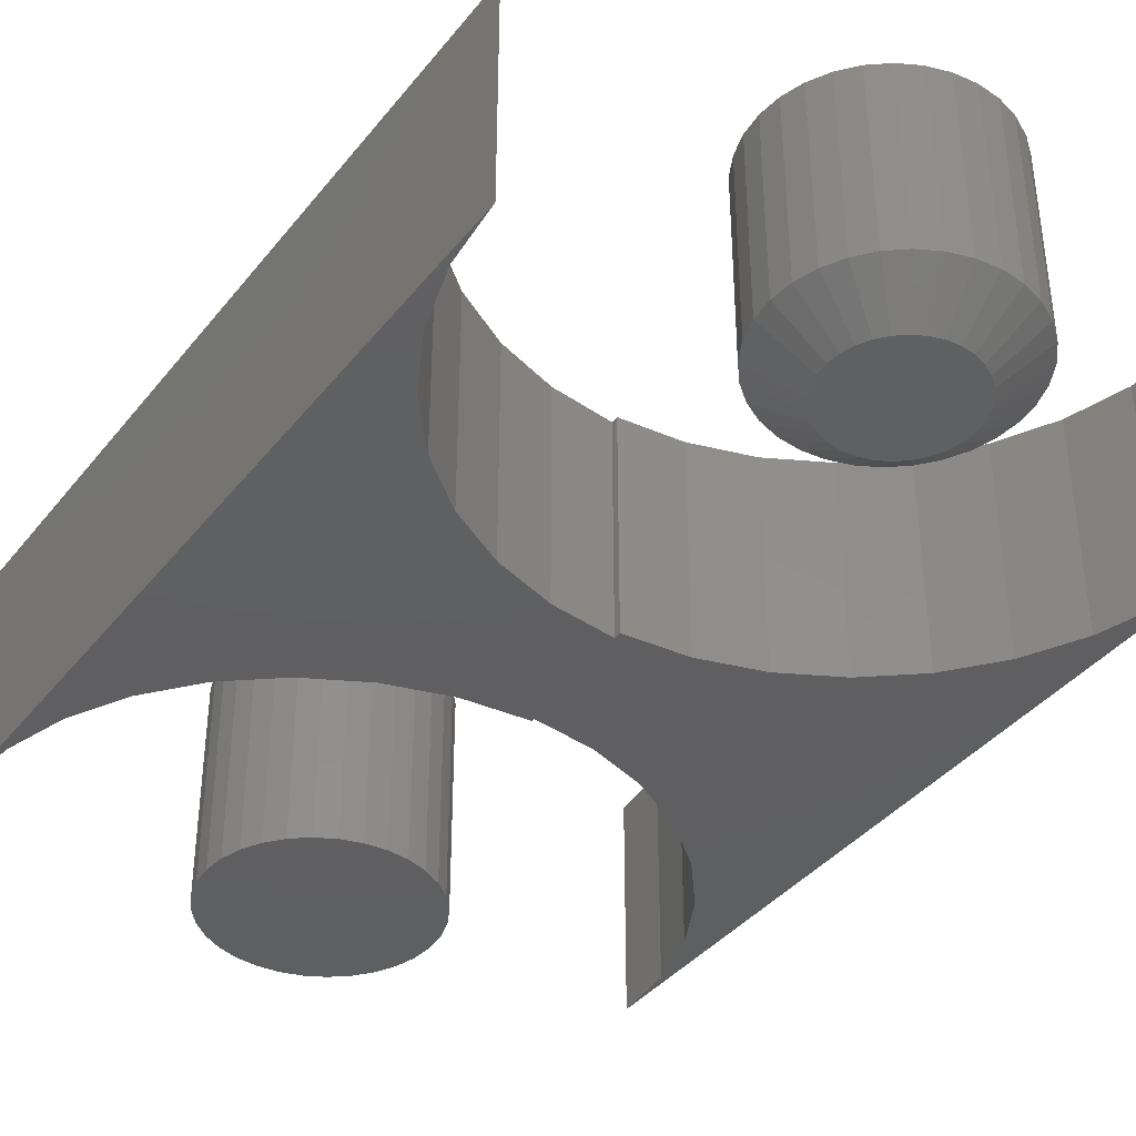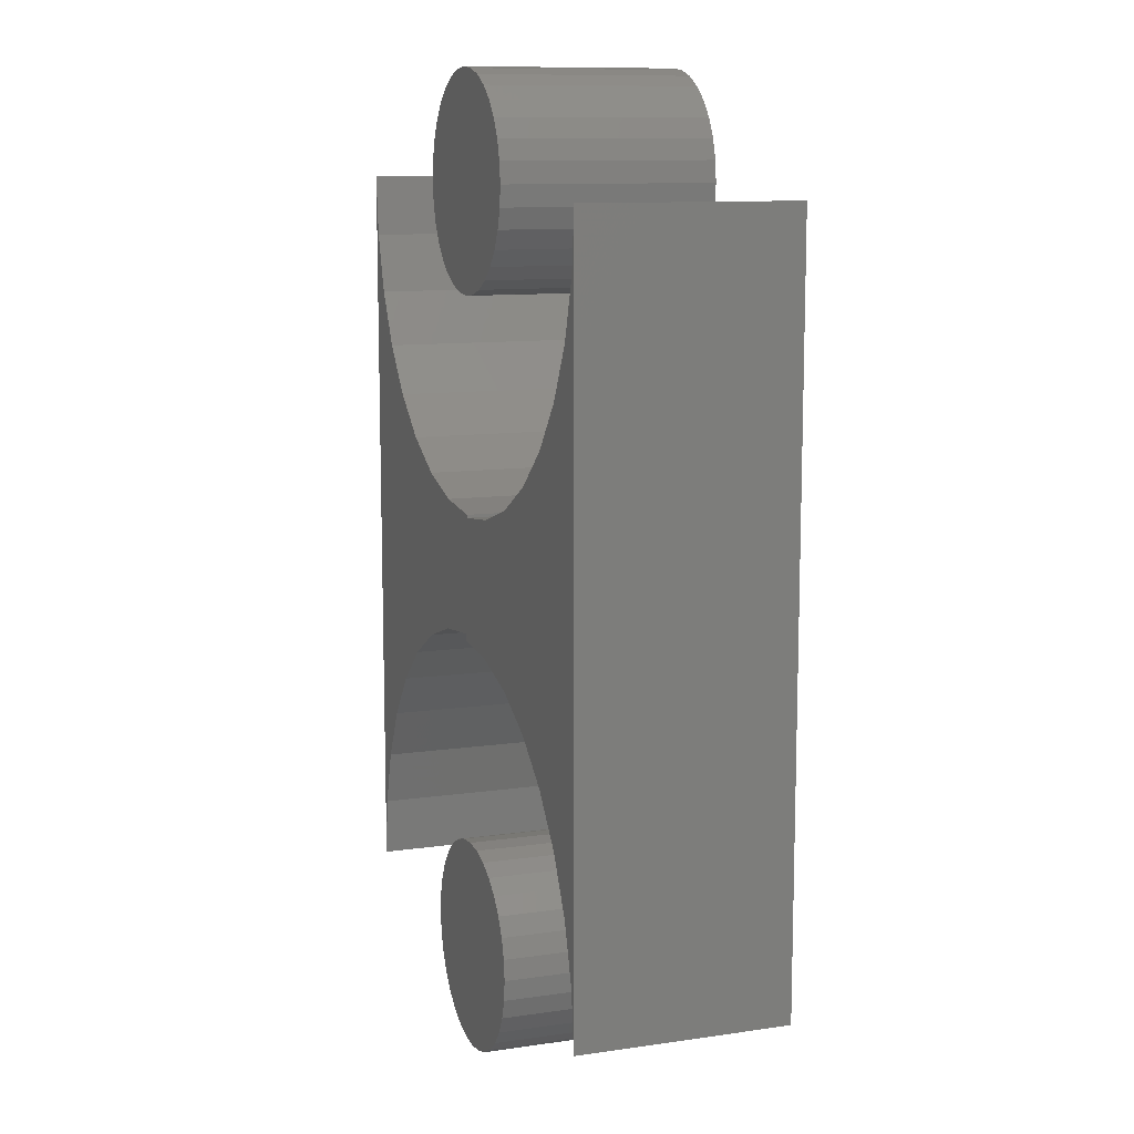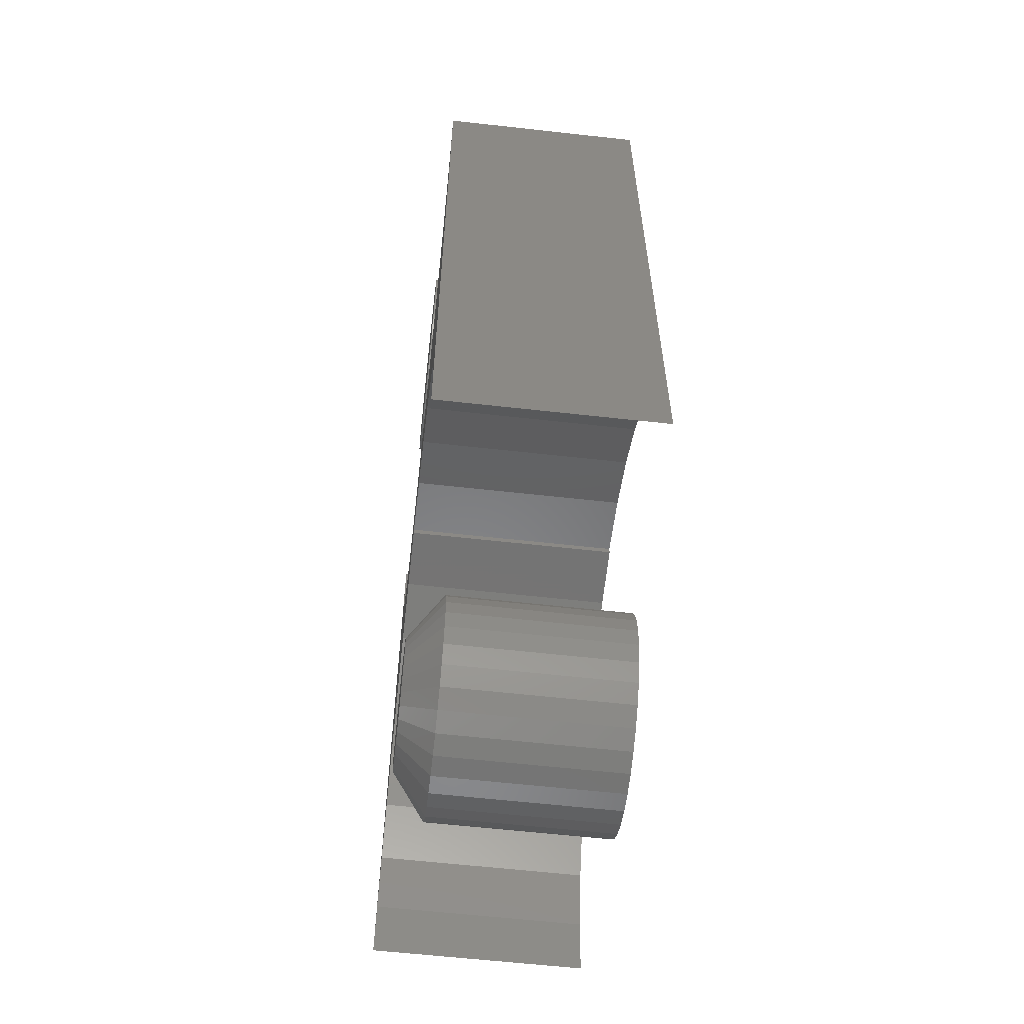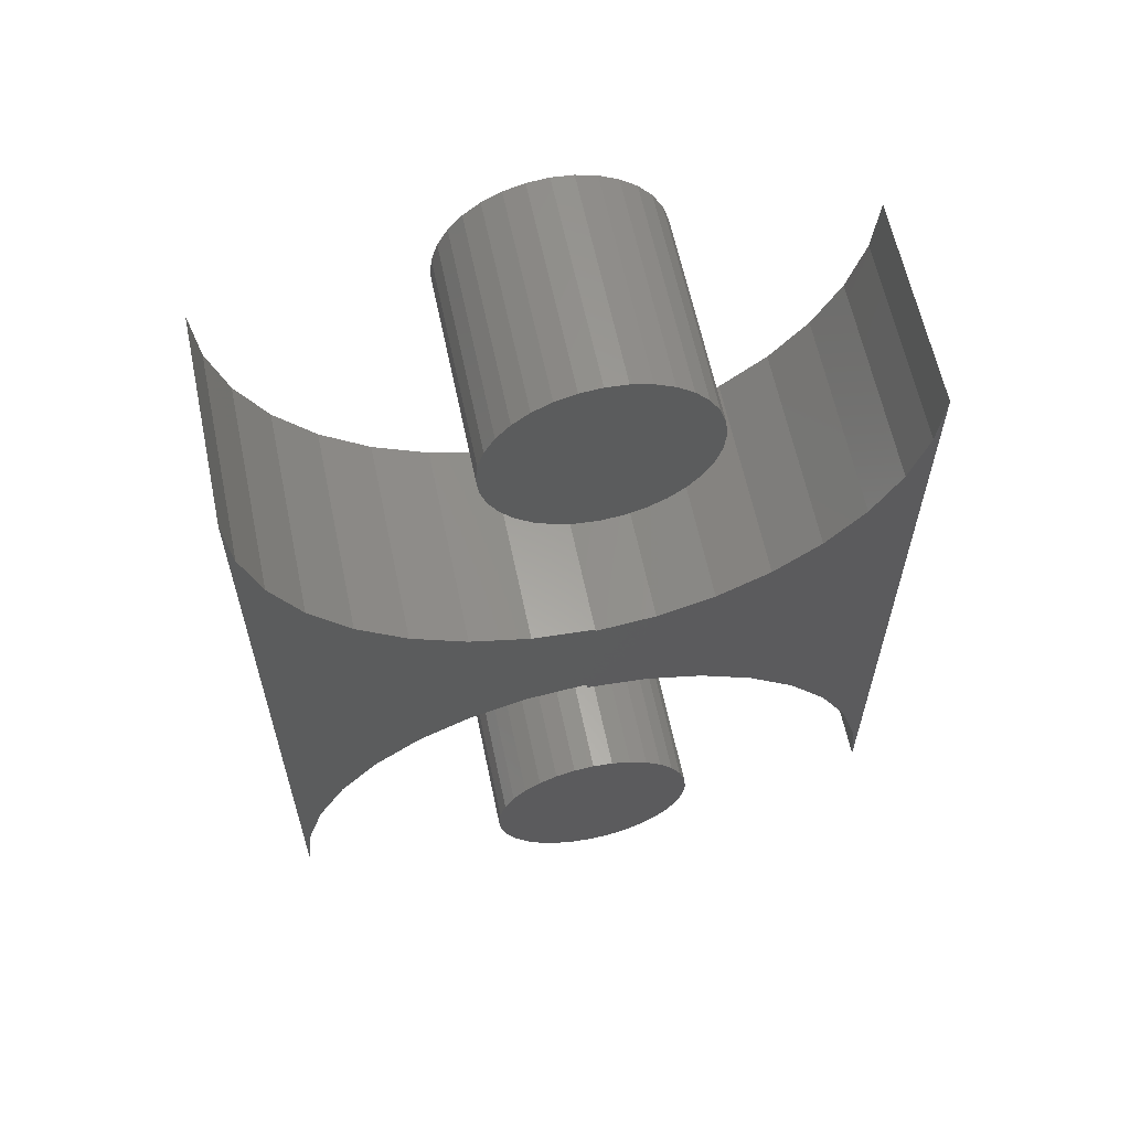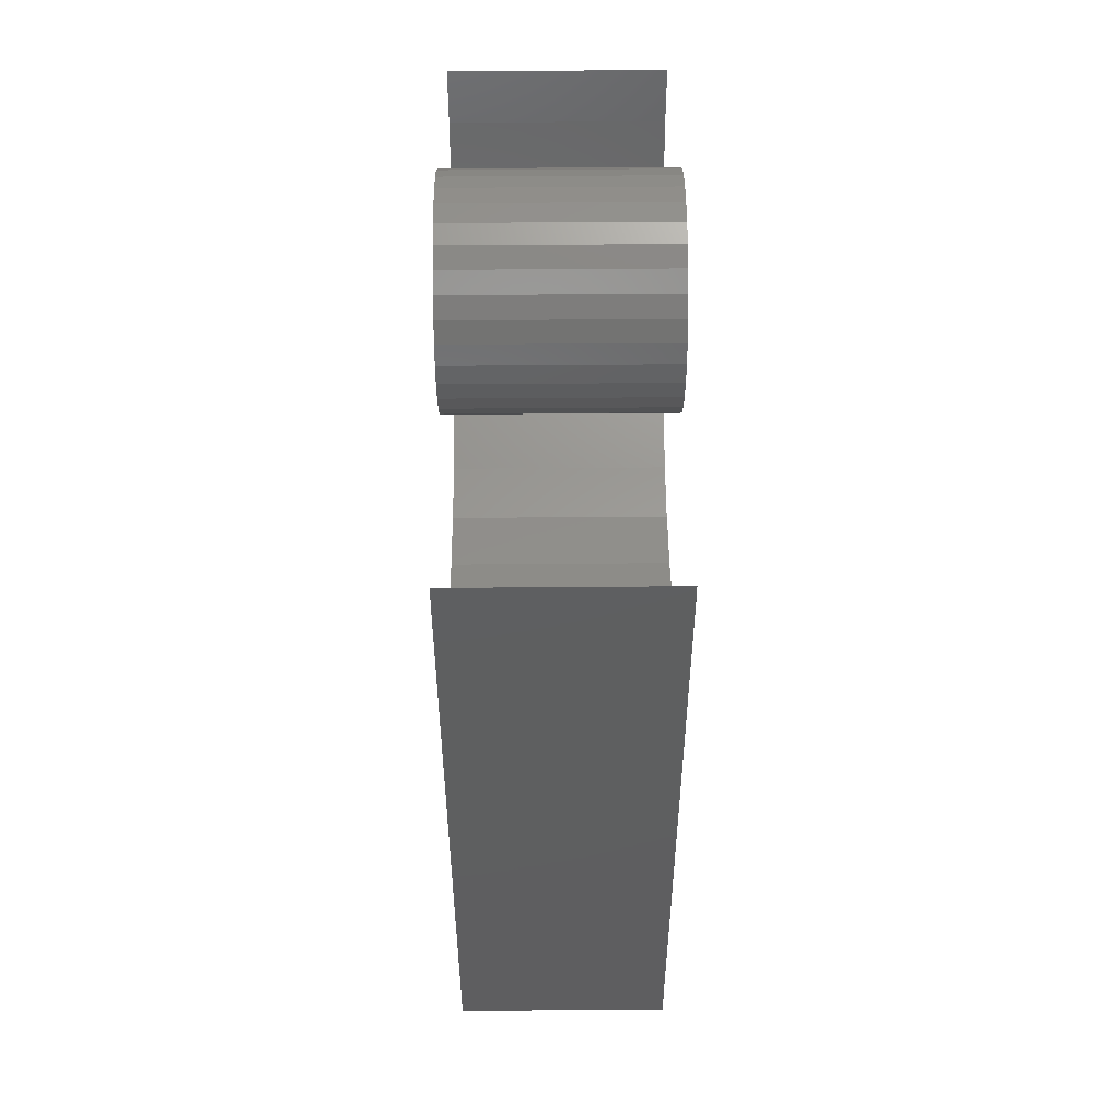
<metadata>
{"format":"stl","ext":"stl","renderer":"f3d","projection":"perspective","resolution":1024,"background":"white","views":[{"elev":-39.0,"azim":-34.2,"up":"+Z"},{"elev":10.8,"azim":70.2,"up":"+Y"},{"elev":-61.0,"azim":-96.5,"up":"+Y"},{"elev":61.8,"azim":-11.8,"up":"+Y"},{"elev":53.1,"azim":-90.5,"up":"+Y"}]}
</metadata>
<code>
# stl→obj: 232 verts, 452 faces
v -0.01049 0.04042 0
v -0.002285 0.04291 0
v 0.00625 0.04375 0
v 0.01479 0.04291 0
v 0.02299 0.04042 0
v -0.01806 0.03638 0
v 0.03056 0.03638 0
v -0.02469 0.03094 0
v 0.03719 0.03094 0
v -0.03013 0.02431 0
v 0.04263 0.02431 0
v -0.03417 0.01674 0
v 0.04667 0.01674 0
v -0.03666 0.008535 0
v 0.04916 0.008535 0
v 0.04667 -0.01674 0
v -0.03417 -0.01674 0
v 0.04916 -0.008535 0
v -0.03013 -0.02431 0
v 0.04263 -0.02431 0
v -0.02469 -0.03094 0
v 0.03719 -0.03094 0
v -0.01806 -0.03638 0
v 0.03056 -0.03638 0
v -0.01049 -0.04042 0
v 0.02299 -0.04042 0
v -0.002285 -0.04291 0
v 0.00625 -0.04375 0
v 0.01479 -0.04291 0
v -0.03666 -0.008535 0
v -0.0375 2.032e-09 0
v 0.05 1.14e-17 0
v 0.08125 -1.837e-17 0.02344
v 0.08125 0 0.1484
v 0.07981 -0.01463 0.02344
v 0.07981 -0.01463 0.1484
v 0.07554 -0.0287 0.02344
v 0.07554 -0.0287 0.1484
v 0.06861 -0.04167 0.02344
v 0.06861 -0.04167 0.1484
v 0.05928 -0.05303 0.02344
v 0.05928 -0.05303 0.1484
v 0.04792 -0.06236 0.02344
v 0.04792 -0.06236 0.1484
v 0.03495 -0.06929 0.02344
v 0.03495 -0.06929 0.1484
v 0.02088 -0.07356 0.02344
v 0.02088 -0.07356 0.1484
v 0.00625 -0.075 0.02344
v 0.00625 -0.075 0.1484
v -0.008382 -0.07356 0.02344
v -0.008382 -0.07356 0.1484
v -0.02245 -0.06929 0.02344
v -0.02245 -0.06929 0.1484
v -0.03542 -0.06236 0.02344
v -0.03542 -0.06236 0.1484
v -0.04678 -0.05303 0.02344
v -0.04678 -0.05303 0.1484
v -0.05611 -0.04167 0.02344
v -0.05611 -0.04167 0.1484
v -0.06304 -0.0287 0.02344
v -0.06304 -0.0287 0.1484
v -0.06731 -0.01463 0.02344
v -0.06731 -0.01463 0.1484
v -0.06875 9.185e-18 0.02344
v -0.06875 9.185e-18 0.1484
v -0.06731 0.01463 0.02344
v -0.06731 0.01463 0.1484
v -0.06304 0.0287 0.02344
v -0.06304 0.0287 0.1484
v -0.05611 0.04167 0.02344
v -0.05611 0.04167 0.1484
v -0.04678 0.05303 0.02344
v -0.04678 0.05303 0.1484
v -0.03542 0.06236 0.02344
v -0.03542 0.06236 0.1484
v -0.02245 0.06929 0.02344
v -0.02245 0.06929 0.1484
v -0.008382 0.07356 0.02344
v -0.008382 0.07356 0.1484
v 0.00625 0.075 0.02344
v 0.00625 0.075 0.1484
v 0.02088 0.07356 0.02344
v 0.02088 0.07356 0.1484
v 0.03495 0.06929 0.02344
v 0.03495 0.06929 0.1484
v 0.04792 0.06236 0.02344
v 0.04792 0.06236 0.1484
v 0.05928 0.05303 0.02344
v 0.05928 0.05303 0.1484
v 0.06861 0.04167 0.02344
v 0.06861 0.04167 0.1484
v 0.07554 0.0287 0.02344
v 0.07554 0.0287 0.1484
v 0.07981 0.01463 0.02344
v 0.07981 0.01463 0.1484
v -0.008382 0.6048 0.1484
v 0.02088 0.6048 0.1484
v 0.00625 0.6062 0.1484
v -0.02245 0.6005 0.1484
v 0.03495 0.6005 0.1484
v -0.03542 0.5936 0.1484
v 0.04792 0.5936 0.1484
v -0.04678 0.5843 0.1484
v 0.05928 0.5843 0.1484
v 0.05928 0.4782 0.1484
v -0.03542 0.4689 0.1484
v 0.04792 0.4689 0.1484
v -0.02245 0.462 0.1484
v 0.03495 0.462 0.1484
v -0.008382 0.4577 0.1484
v 0.02088 0.4577 0.1484
v 0.00625 0.4562 0.1484
v 0.06861 0.5729 0.1484
v -0.05611 0.5729 0.1484
v 0.07554 0.56 0.1484
v -0.06304 0.56 0.1484
v 0.07981 0.5459 0.1484
v -0.06731 0.5459 0.1484
v 0.08125 0.5312 0.1484
v -0.06875 0.5312 0.1484
v 0.07981 0.5166 0.1484
v -0.06731 0.5166 0.1484
v 0.07554 0.5025 0.1484
v -0.06304 0.5025 0.1484
v 0.06861 0.4896 0.1484
v -0.05611 0.4896 0.1484
v -0.04678 0.4782 0.1484
v 0.00625 0.6062 0
v 0.02088 0.6048 0
v -0.008382 0.6048 0
v -0.02245 0.6005 0
v 0.03495 0.6005 0
v -0.03542 0.5936 0
v 0.04792 0.5936 0
v -0.04678 0.5843 0
v 0.05928 0.5843 0
v 0.04792 0.4689 0
v -0.03542 0.4689 0
v 0.05928 0.4782 0
v -0.02245 0.462 0
v 0.03495 0.462 0
v -0.008382 0.4577 0
v 0.02088 0.4577 0
v 0.00625 0.4562 0
v -0.04678 0.4782 0
v -0.05611 0.4896 0
v 0.06861 0.4896 0
v -0.06304 0.5025 0
v 0.07554 0.5025 0
v -0.06731 0.5166 0
v 0.07981 0.5166 0
v -0.06875 0.5312 0
v 0.08125 0.5312 0
v -0.06731 0.5459 0
v 0.07981 0.5459 0
v -0.06304 0.56 0
v 0.07554 0.56 0
v -0.05611 0.5729 0
v 0.06861 0.5729 0
v 0.2181 0.0006579 0.1484
v 0.2181 0.5234 0.1484
v 0.214 0.4815 0.1484
v -0.2188 0.5312 0.1484
v -0.2146 0.04303 0.1484
v -0.2145 0.4876 0.1484
v -0.2188 2.739e-17 0.1484
v 0 0.2236 0.1484
v 1.335e-17 0.2188 0.1484
v 0.04255 0.2146 0.1484
v -0.0387 0.3119 0.1484
v -0.08067 0.3246 0.1484
v -0.1821 0.1227 0.1484
v 0.004934 0.3054 0.1484
v -0.1219 0.1843 0.1484
v -0.08407 0.2052 0.1484
v -0.04293 0.2185 0.1484
v -0.155 0.1564 0.1484
v 0.004934 0.3076 0.1484
v -0.2022 0.08446 0.1484
v -0.1193 0.3453 0.1484
v -0.1532 0.3731 0.1484
v -0.1811 0.407 0.1484
v -0.2017 0.4456 0.1484
v 0.04677 0.3104 0.1484
v 0.08687 0.3234 0.1484
v 0.08346 0.2021 0.1484
v 0.1237 0.3438 0.1484
v 0.1212 0.182 0.1484
v 0.1559 0.371 0.1484
v 0.1542 0.1549 0.1484
v 0.1824 0.4038 0.1484
v 0.1813 0.1218 0.1484
v 0.202 0.4411 0.1484
v 0.2015 0.08412 0.1484
v 0.2139 0.04321 0.1484
v -0.2145 0.4876 0
v -0.2146 0.04303 0
v -0.2188 0.5312 0
v -0.2188 2.739e-17 0
v 0.214 0.4815 0
v 0.2181 0.5234 0
v 0.2181 0.0006579 0
v 0 0.2236 0
v 0.04255 0.2146 0
v 1.335e-17 0.2188 0
v -0.1821 0.1227 0
v -0.08067 0.3246 0
v -0.0387 0.3119 0
v 0.004934 0.3054 0
v -0.04293 0.2185 0
v -0.08407 0.2052 0
v -0.1219 0.1843 0
v -0.155 0.1564 0
v 0.004934 0.3076 0
v -0.2022 0.08446 0
v -0.2017 0.4456 0
v -0.1811 0.407 0
v -0.1532 0.3731 0
v -0.1193 0.3453 0
v 0.2139 0.04321 0
v 0.2015 0.08412 0
v 0.202 0.4411 0
v 0.1813 0.1218 0
v 0.1824 0.4038 0
v 0.1542 0.1549 0
v 0.1559 0.371 0
v 0.1212 0.182 0
v 0.1237 0.3438 0
v 0.08346 0.2021 0
v 0.08687 0.3234 0
v 0.04677 0.3104 0
f 1 2 3
f 1 3 4
f 5 1 4
f 6 1 5
f 7 6 5
f 8 6 7
f 9 8 7
f 10 8 9
f 11 10 9
f 12 10 11
f 13 12 11
f 14 12 13
f 15 14 13
f 16 17 18
f 19 17 16
f 20 19 16
f 21 19 20
f 22 21 20
f 23 21 22
f 24 23 22
f 25 23 24
f 26 25 24
f 27 25 26
f 28 27 26
f 29 28 26
f 17 30 18
f 18 30 31
f 18 31 32
f 32 31 14
f 32 14 15
f 33 34 35
f 35 34 36
f 35 36 37
f 37 36 38
f 37 38 39
f 39 38 40
f 39 40 41
f 41 40 42
f 41 42 43
f 43 42 44
f 43 44 45
f 45 44 46
f 45 46 47
f 47 46 48
f 47 48 49
f 49 48 50
f 49 50 51
f 51 50 52
f 51 52 53
f 53 52 54
f 53 54 55
f 55 54 56
f 55 56 57
f 57 56 58
f 57 58 59
f 59 58 60
f 59 60 61
f 61 60 62
f 61 62 63
f 63 62 64
f 63 64 65
f 65 64 66
f 65 66 67
f 67 66 68
f 67 68 69
f 69 68 70
f 69 70 71
f 71 70 72
f 71 72 73
f 73 72 74
f 73 74 75
f 75 74 76
f 75 76 77
f 77 76 78
f 77 78 79
f 79 78 80
f 79 80 81
f 81 80 82
f 81 82 83
f 83 82 84
f 83 84 85
f 85 84 86
f 85 86 87
f 87 86 88
f 87 88 89
f 89 88 90
f 89 90 91
f 91 90 92
f 91 92 93
f 93 92 94
f 93 94 95
f 95 94 96
f 95 96 33
f 33 96 34
f 32 95 33
f 32 15 95
f 65 14 31
f 65 67 14
f 13 91 93
f 93 95 13
f 13 95 15
f 9 89 91
f 9 91 11
f 11 91 13
f 7 85 87
f 87 89 7
f 7 89 9
f 4 81 83
f 83 85 4
f 4 85 5
f 5 85 7
f 1 75 77
f 77 79 1
f 1 79 2
f 79 3 2
f 8 73 75
f 8 75 6
f 6 75 1
f 10 69 71
f 71 73 10
f 10 73 8
f 67 69 14
f 14 69 12
f 12 69 10
f 81 4 3
f 3 79 81
f 31 63 65
f 31 30 63
f 33 18 32
f 33 35 18
f 17 59 61
f 61 63 17
f 17 63 30
f 21 57 59
f 21 59 19
f 19 59 17
f 23 53 55
f 55 57 23
f 23 57 21
f 27 49 51
f 51 53 27
f 27 53 25
f 25 53 23
f 26 43 45
f 45 47 26
f 26 47 29
f 47 28 29
f 22 41 43
f 22 43 24
f 24 43 26
f 20 37 39
f 39 41 20
f 20 41 22
f 35 37 18
f 18 37 16
f 16 37 20
f 49 27 28
f 28 47 49
f 80 84 82
f 84 80 78
f 84 78 86
f 86 78 76
f 86 76 88
f 88 76 74
f 88 74 90
f 42 56 44
f 44 56 54
f 44 54 46
f 46 54 52
f 46 52 48
f 48 52 50
f 90 74 92
f 92 74 72
f 92 72 94
f 94 72 70
f 94 70 96
f 96 70 68
f 96 68 34
f 34 68 66
f 34 66 36
f 36 66 64
f 36 64 38
f 38 64 62
f 38 62 40
f 40 62 60
f 40 60 42
f 42 60 58
f 42 58 56
f 97 98 99
f 98 97 100
f 98 100 101
f 101 100 102
f 101 102 103
f 103 102 104
f 103 104 105
f 106 107 108
f 108 107 109
f 108 109 110
f 110 109 111
f 110 111 112
f 112 111 113
f 105 104 114
f 114 104 115
f 114 115 116
f 116 115 117
f 116 117 118
f 118 117 119
f 118 119 120
f 120 119 121
f 120 121 122
f 122 121 123
f 122 123 124
f 124 123 125
f 124 125 126
f 126 125 127
f 126 127 106
f 106 127 128
f 106 128 107
f 129 130 131
f 132 131 130
f 133 132 130
f 134 132 133
f 135 134 133
f 136 134 135
f 137 136 135
f 138 139 140
f 141 139 138
f 142 141 138
f 143 141 142
f 144 143 142
f 145 143 144
f 139 146 140
f 140 146 147
f 140 147 148
f 148 147 149
f 148 149 150
f 150 149 151
f 150 151 152
f 152 151 153
f 152 153 154
f 154 153 155
f 154 155 156
f 156 155 157
f 156 157 158
f 158 157 159
f 158 159 160
f 160 159 136
f 160 136 137
f 154 120 152
f 152 120 122
f 152 122 150
f 150 122 124
f 150 124 148
f 148 124 126
f 148 126 140
f 140 126 106
f 140 106 138
f 138 106 108
f 138 108 142
f 142 108 110
f 142 110 144
f 144 110 112
f 144 112 145
f 145 112 113
f 145 113 143
f 143 113 111
f 143 111 141
f 141 111 109
f 141 109 139
f 139 109 107
f 139 107 146
f 146 107 128
f 146 128 147
f 147 128 127
f 147 127 149
f 149 127 125
f 149 125 151
f 151 125 123
f 151 123 153
f 153 123 121
f 153 121 155
f 155 121 119
f 155 119 157
f 157 119 117
f 157 117 159
f 159 117 115
f 159 115 136
f 136 115 104
f 136 104 134
f 134 104 102
f 134 102 132
f 132 102 100
f 132 100 131
f 131 100 97
f 131 97 129
f 129 97 99
f 129 99 130
f 130 99 98
f 130 98 133
f 133 98 101
f 133 101 135
f 135 101 103
f 135 103 137
f 137 103 105
f 137 105 160
f 160 105 114
f 160 114 158
f 158 114 116
f 158 116 156
f 156 116 118
f 156 118 154
f 154 118 120
f 161 162 163
f 164 165 166
f 164 167 165
f 168 169 170
f 171 172 173
f 174 175 176
f 174 176 177
f 174 177 168
f 178 175 174
f 178 174 179
f 178 179 171
f 178 171 173
f 180 173 172
f 180 172 181
f 180 181 182
f 180 182 183
f 180 183 184
f 180 184 166
f 180 166 165
f 174 168 185
f 185 168 170
f 185 170 186
f 186 170 187
f 186 187 188
f 188 187 189
f 188 189 190
f 190 189 191
f 190 191 192
f 192 191 193
f 192 193 194
f 194 193 195
f 194 195 163
f 163 195 196
f 163 196 161
f 197 198 199
f 198 200 199
f 201 202 203
f 204 205 206
f 207 208 209
f 210 204 211
f 210 211 212
f 210 212 213
f 214 207 209
f 214 209 215
f 214 215 210
f 214 210 213
f 216 198 197
f 216 197 217
f 216 217 218
f 216 218 219
f 216 219 220
f 216 220 208
f 216 208 207
f 203 221 201
f 201 221 222
f 201 222 223
f 223 222 224
f 223 224 225
f 225 224 226
f 225 226 227
f 227 226 228
f 227 228 229
f 229 228 230
f 229 230 231
f 231 230 205
f 231 205 232
f 232 205 204
f 232 204 210
f 226 189 228
f 228 189 187
f 228 187 230
f 230 187 170
f 230 170 205
f 205 170 169
f 205 169 206
f 189 226 191
f 191 226 224
f 191 224 193
f 193 224 222
f 193 222 195
f 195 222 221
f 195 221 196
f 196 221 203
f 196 203 161
f 161 203 162
f 162 203 202
f 227 192 225
f 225 192 194
f 225 194 223
f 223 194 163
f 223 163 201
f 201 163 162
f 201 162 202
f 192 227 190
f 190 227 229
f 190 229 188
f 188 229 231
f 188 231 186
f 186 231 232
f 186 232 185
f 185 232 210
f 185 210 174
f 204 206 168
f 168 206 169
f 210 215 174
f 174 215 179
f 214 173 207
f 207 173 180
f 207 180 216
f 216 180 165
f 216 165 198
f 198 165 167
f 198 167 200
f 173 214 178
f 178 214 213
f 178 213 175
f 175 213 212
f 175 212 176
f 176 212 211
f 176 211 177
f 177 211 204
f 177 204 168
f 164 199 167
f 167 199 200
f 219 181 220
f 220 181 172
f 220 172 208
f 208 172 171
f 208 171 209
f 209 171 179
f 209 179 215
f 181 219 182
f 182 219 218
f 182 218 183
f 183 218 217
f 183 217 184
f 184 217 197
f 184 197 166
f 166 197 199
f 166 199 164

</code>
